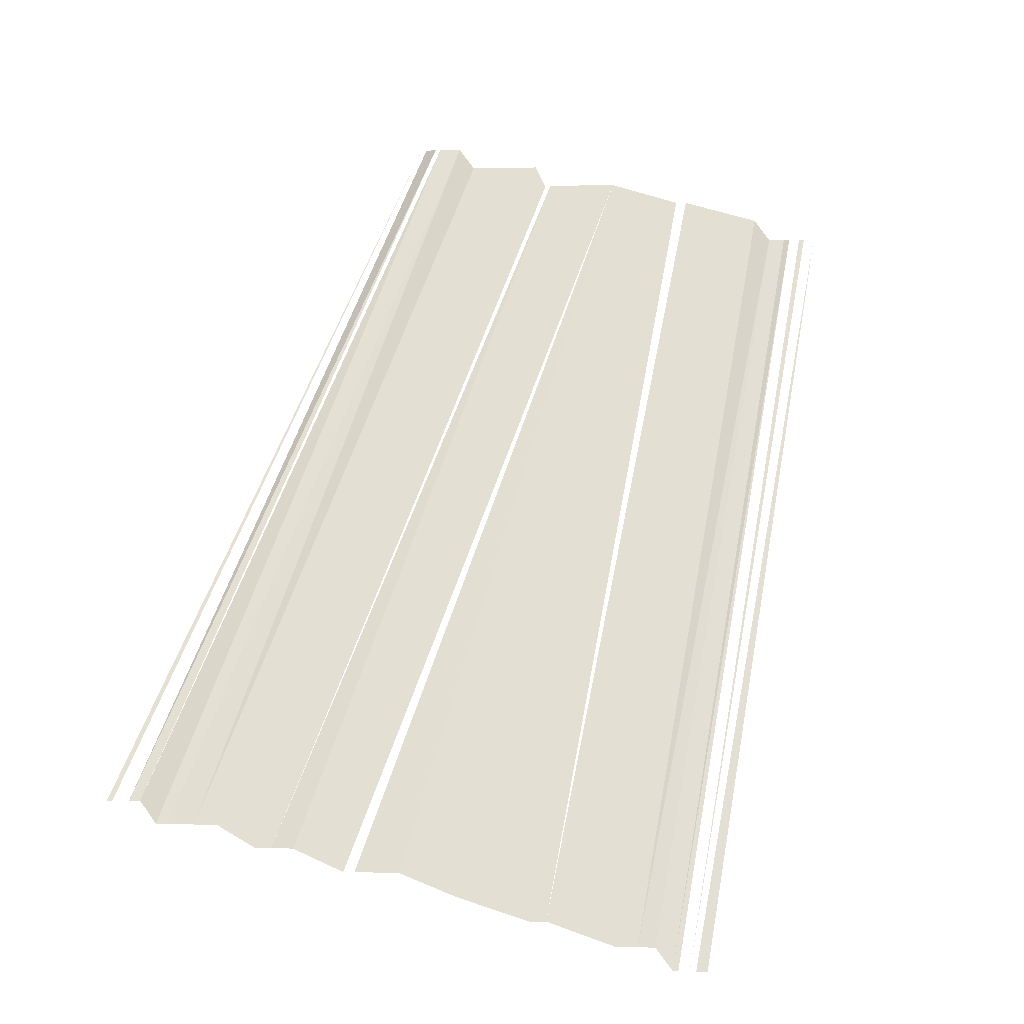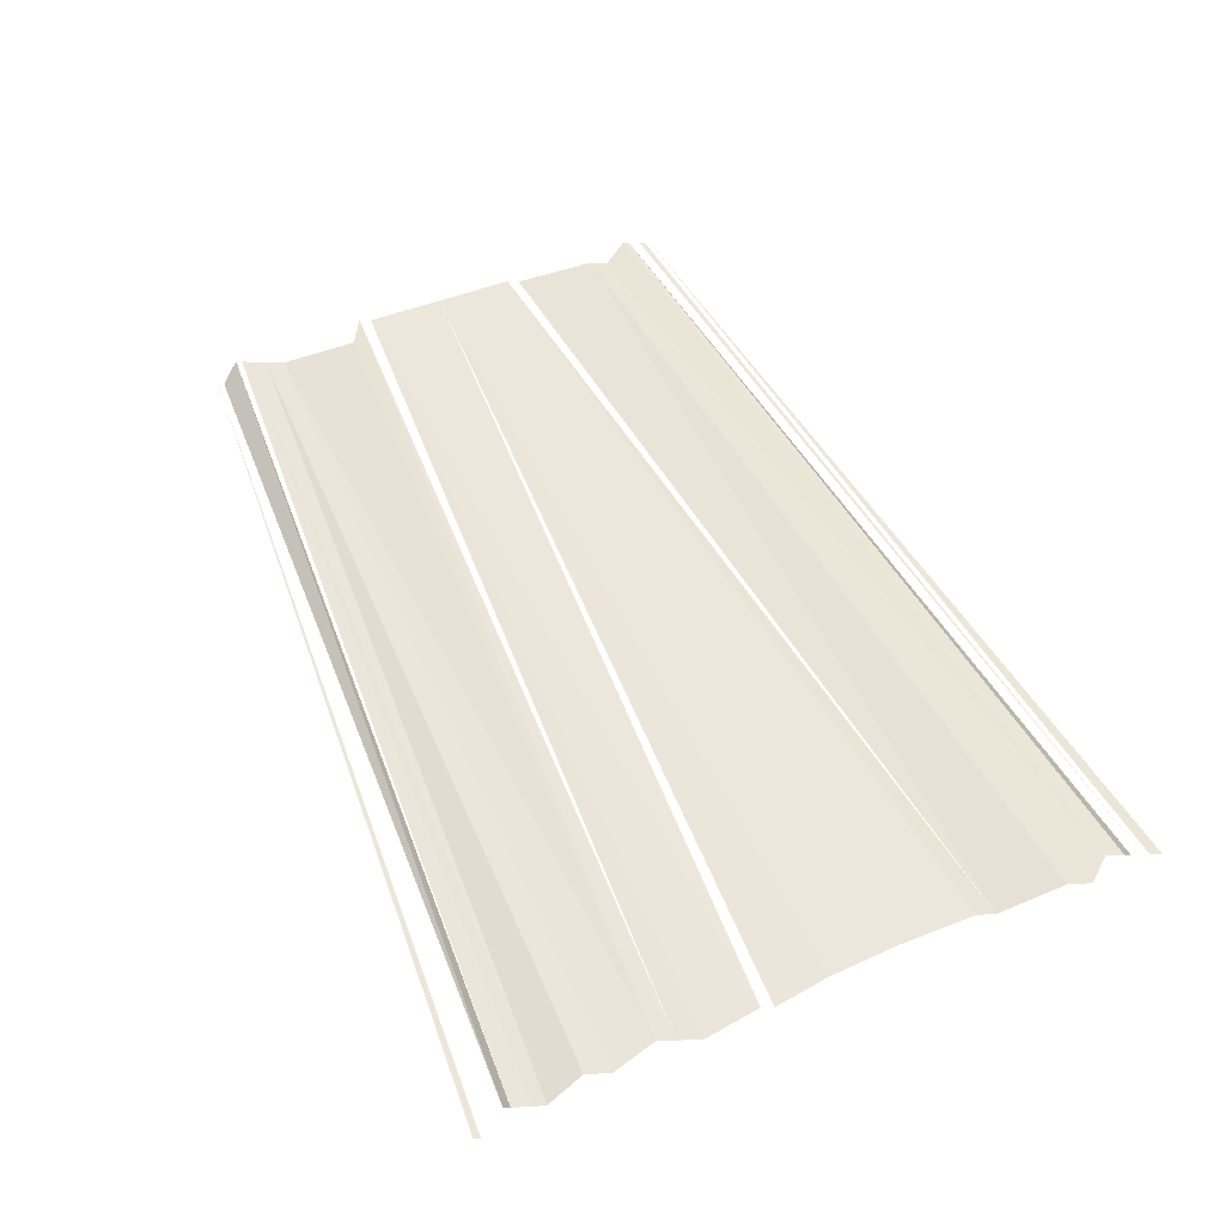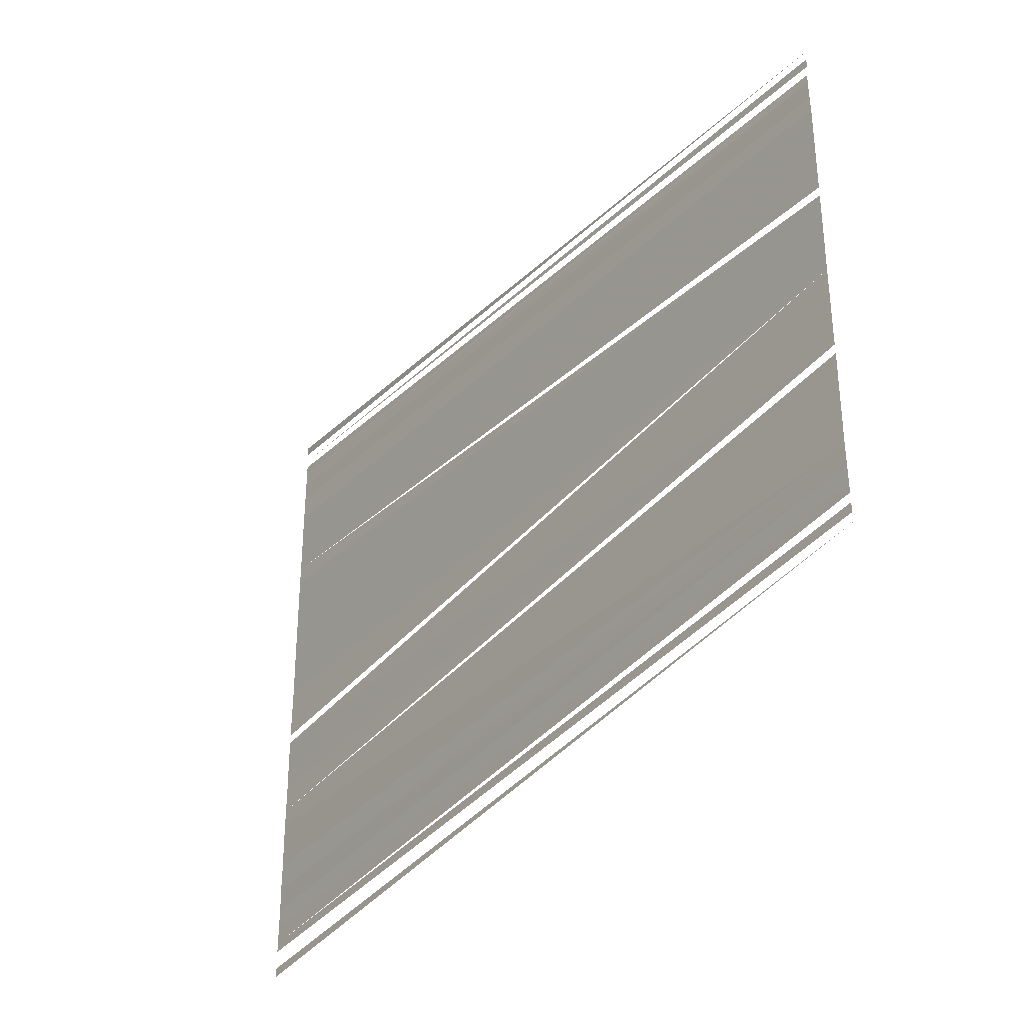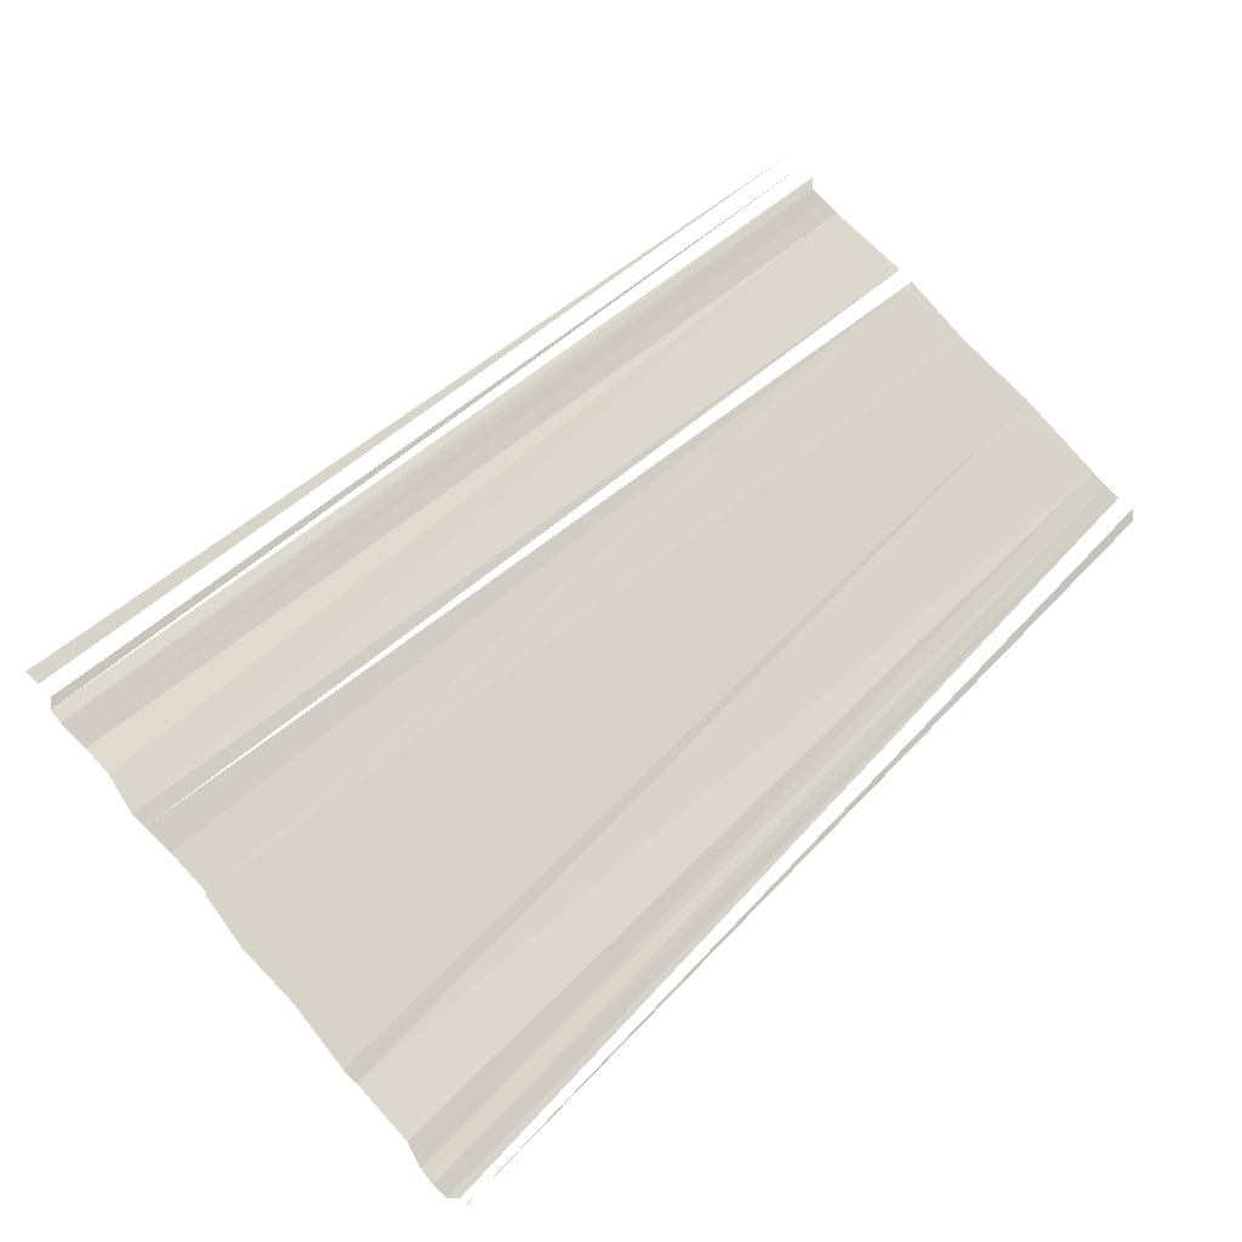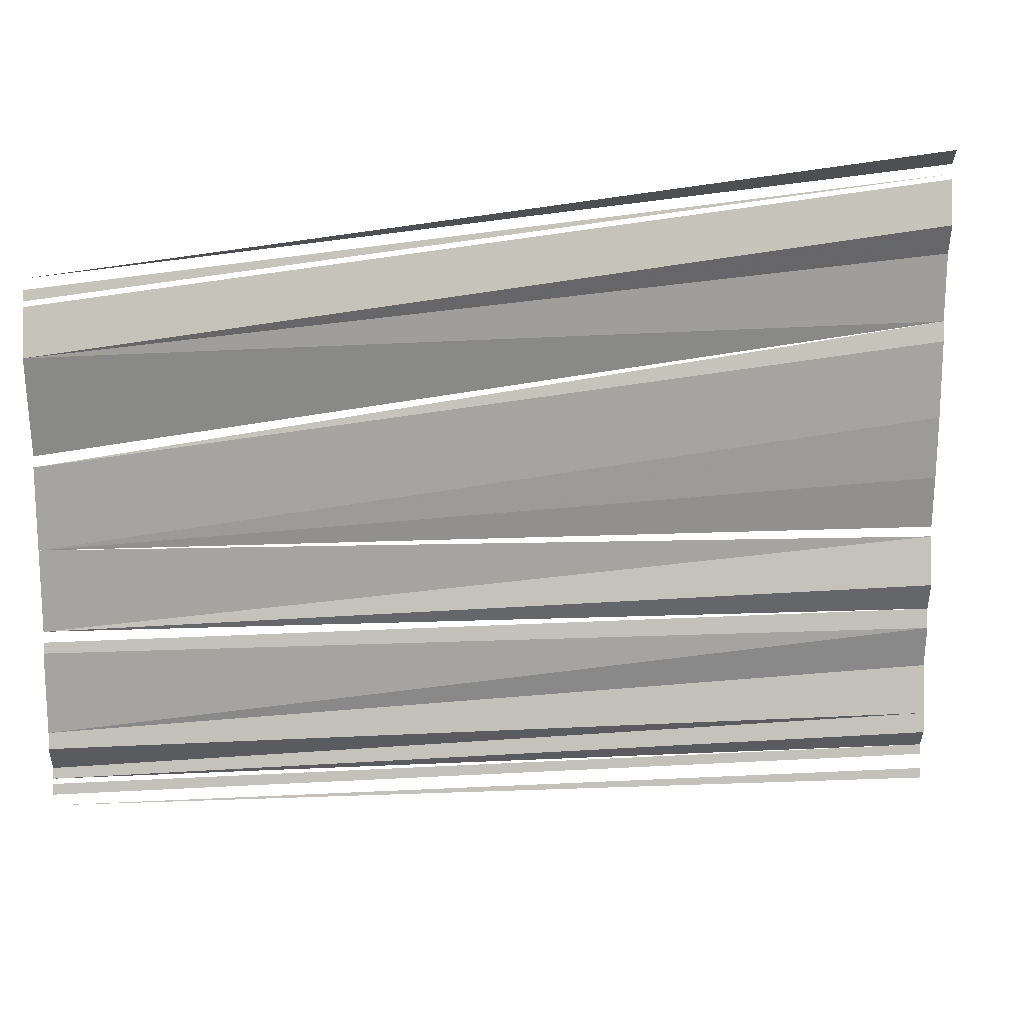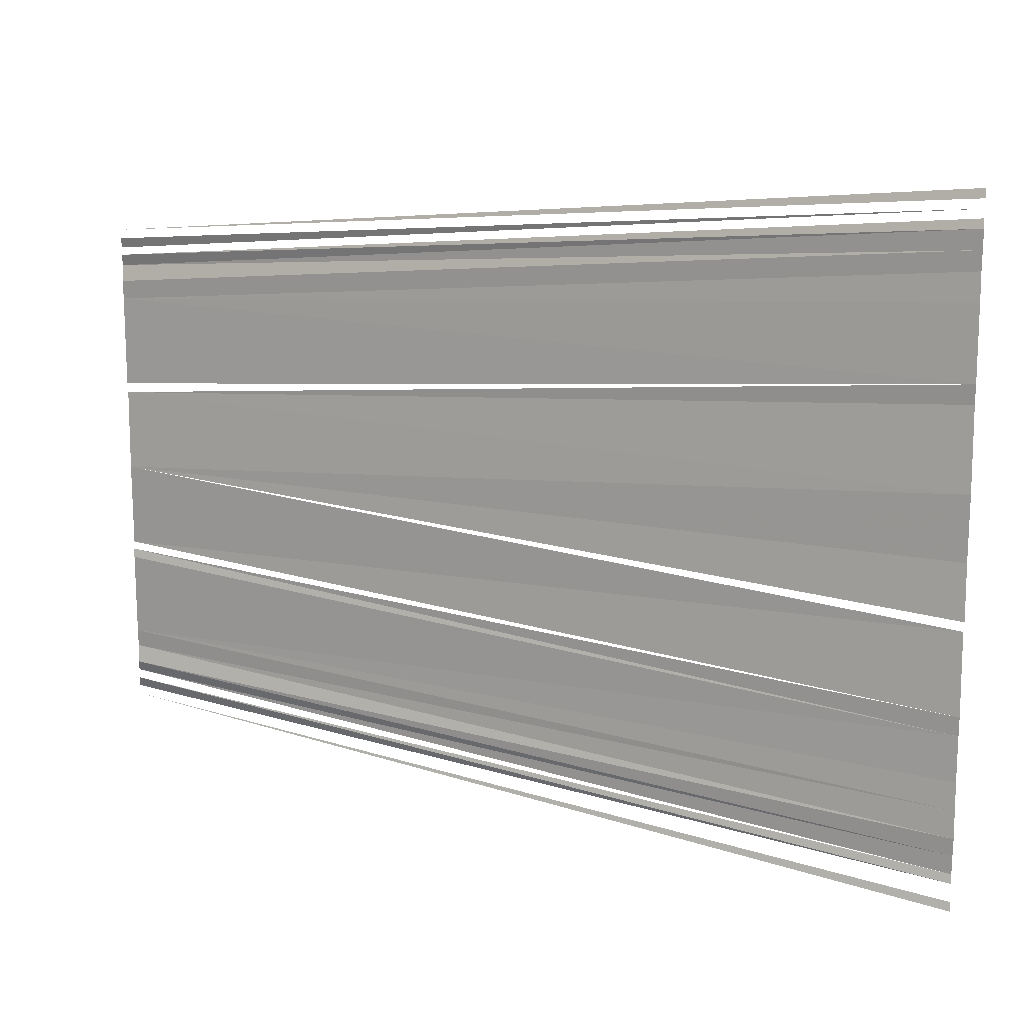
<metadata>
{"format":"obj","ext":"obj","renderer":"f3d","projection":"perspective","resolution":1024,"background":"white","views":[{"elev":66.4,"azim":-74.1,"up":"+Y"},{"elev":52.7,"azim":-114.4,"up":"+Y"},{"elev":-33.7,"azim":55.1,"up":"+Z"},{"elev":75.1,"azim":-40.7,"up":"+Y"},{"elev":16.8,"azim":163.3,"up":"+Z"},{"elev":13.8,"azim":-154.1,"up":"+Z"}]}
</metadata>
<code>
o 9699
v 2246 1885 22.5
v 2246 1885 22.5
v 2246 1885 22.5
v 2246 1885 22.5
v 2246 1885 22.5
v 2246 1885 22.5
v 2246 1885 22.5
v 2246 1885 22.5
v 2246 1885 22.5
v 2246 1885 22.5
v 2246 1885 22.5
v 2246 1885 22.5
v 2246 1885 22.5
v 2246 1885 22.5
v 2246 1885 22.5
v 2246 1885 22.5
v 2246 1885 22.5
v 2246 1885 22.5
v 2246 1885 22.5
v 2246 1885 22.5
v 2246 1885 22.5
v 2246 1885 22.5
v 2246 1885 22.5
v 2246 1885 22.5
v 2246 1885 22.5
v 2246 1885 22.5
v 2246 1885 22.5
v 2246 1885 22.5
v 2246 1885 22.5
v 2246 1885 22.5
v 2246 1885 22.5
v 2246 1885 22.5
v 2246 1885 22.5
v 2246 1885 22.5
v 2246 1885 22.5
v 2246 1885 22.5
v 2246 1885 22.5
v 2246 1885 22.5
v 2246 1885 22.5
v 2246 1885 22.5
v 2246 1885 22.5
v 2246 1885 22.5
v 2246 1885 22.5
v 2246 1885 22.5
v 2246 1885 22.5
f 1 2 3
f 4 5 6
f 7 8 9
f 7 9 10
f 10 11 12
f 12 11 13
f 12 13 14
f 14 13 15
f 14 15 16
f 16 15 17
f 16 17 18
f 18 17 19
f 17 20 19
f 19 20 21
f 19 21 22
f 22 23 24
f 24 23 25
f 23 26 25
f 27 26 28
f 26 29 28
f 26 30 29
f 30 31 29
f 30 32 31
f 33 34 32
f 34 35 32
f 34 36 35
f 37 36 34
f 37 38 36
f 39 38 37
f 39 40 38
f 41 40 39
f 41 42 40
f 43 44 45

</code>
